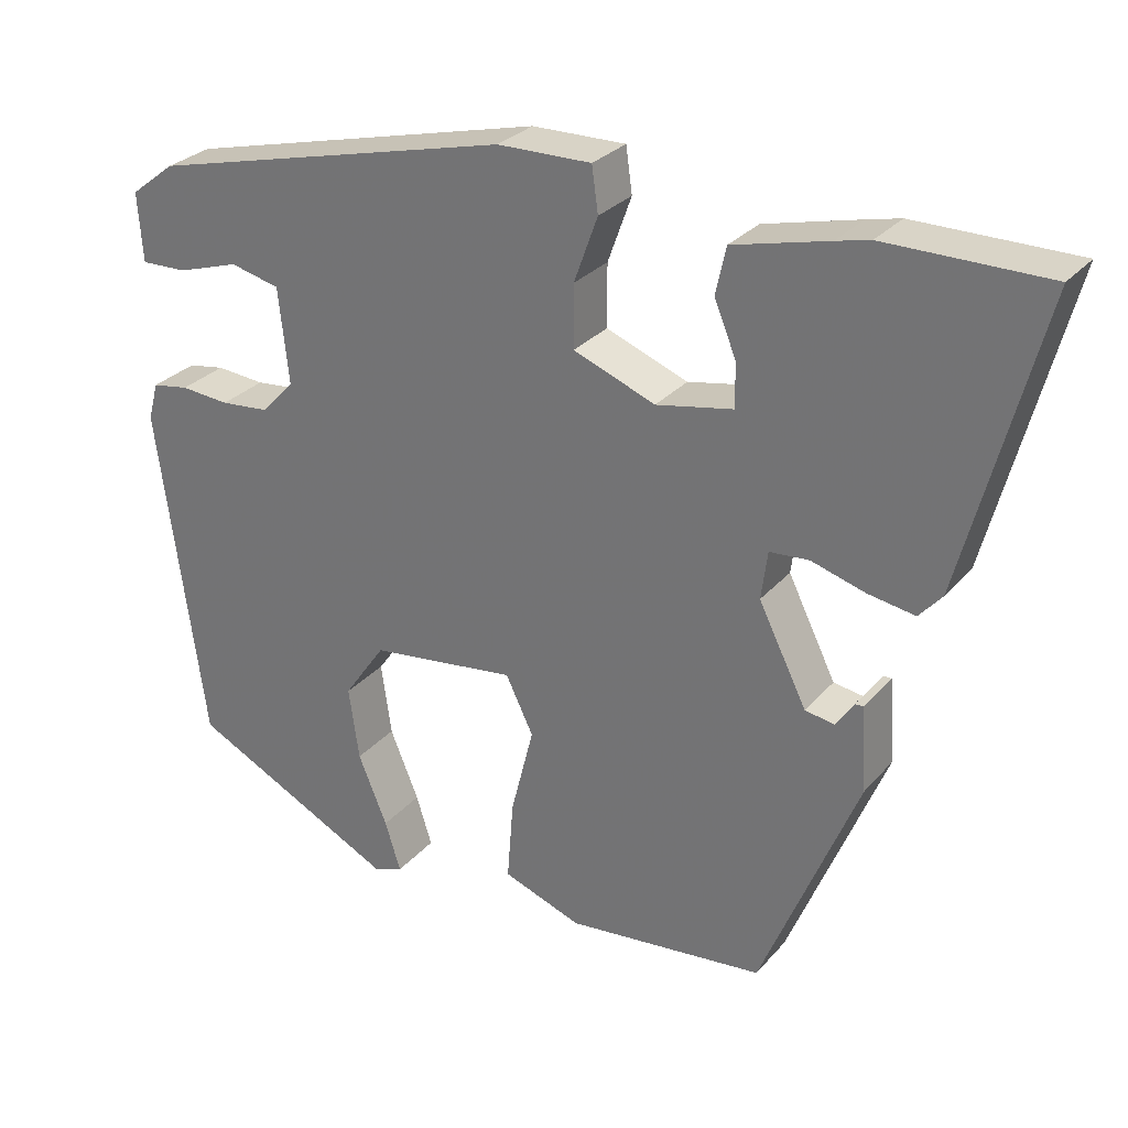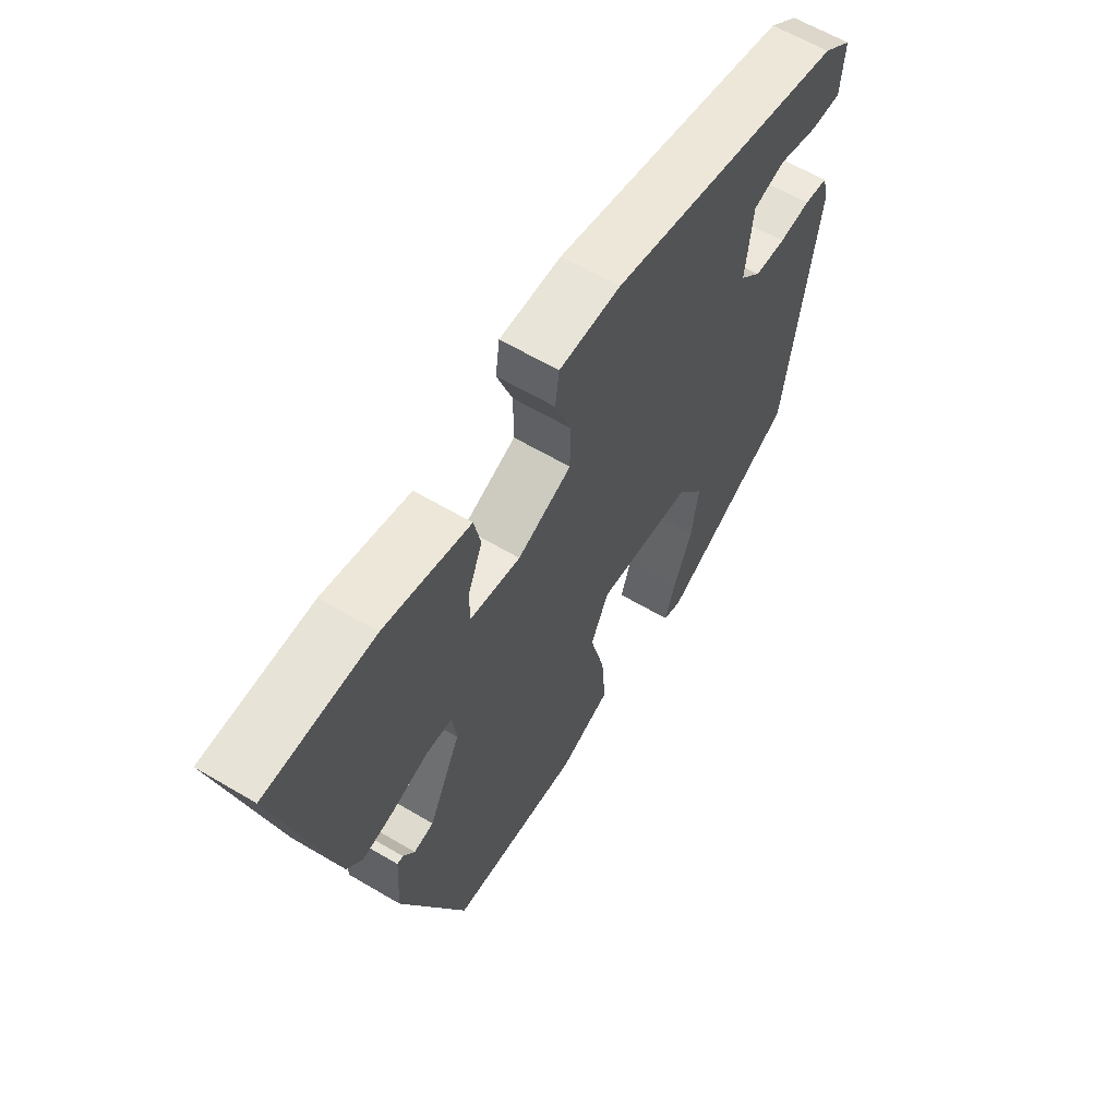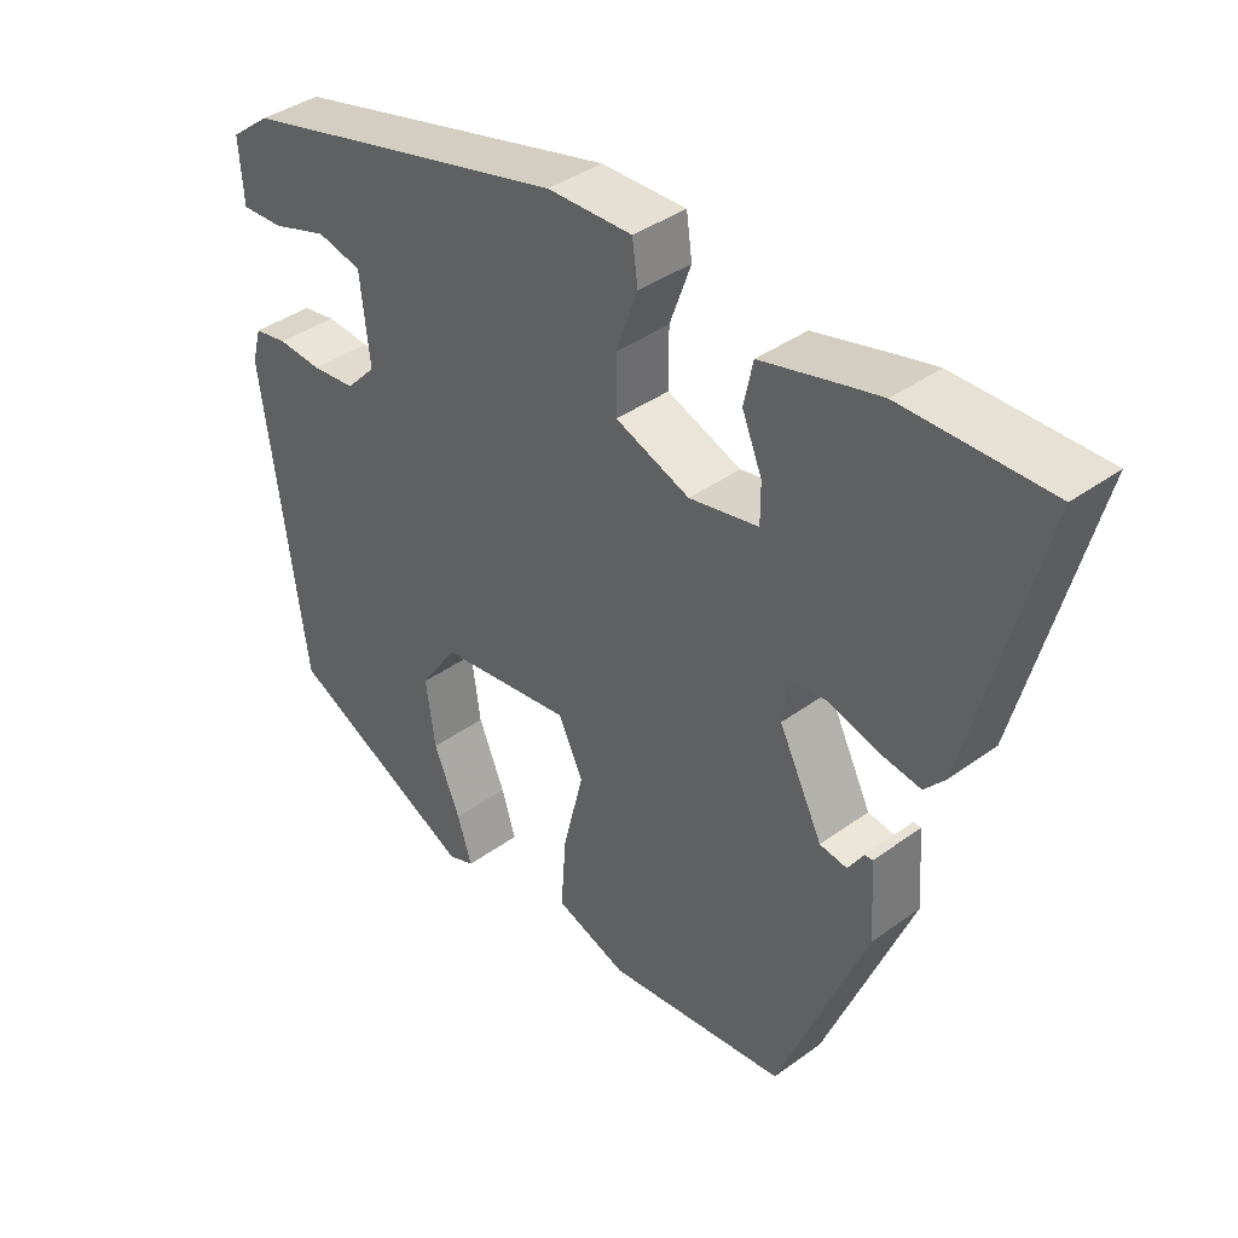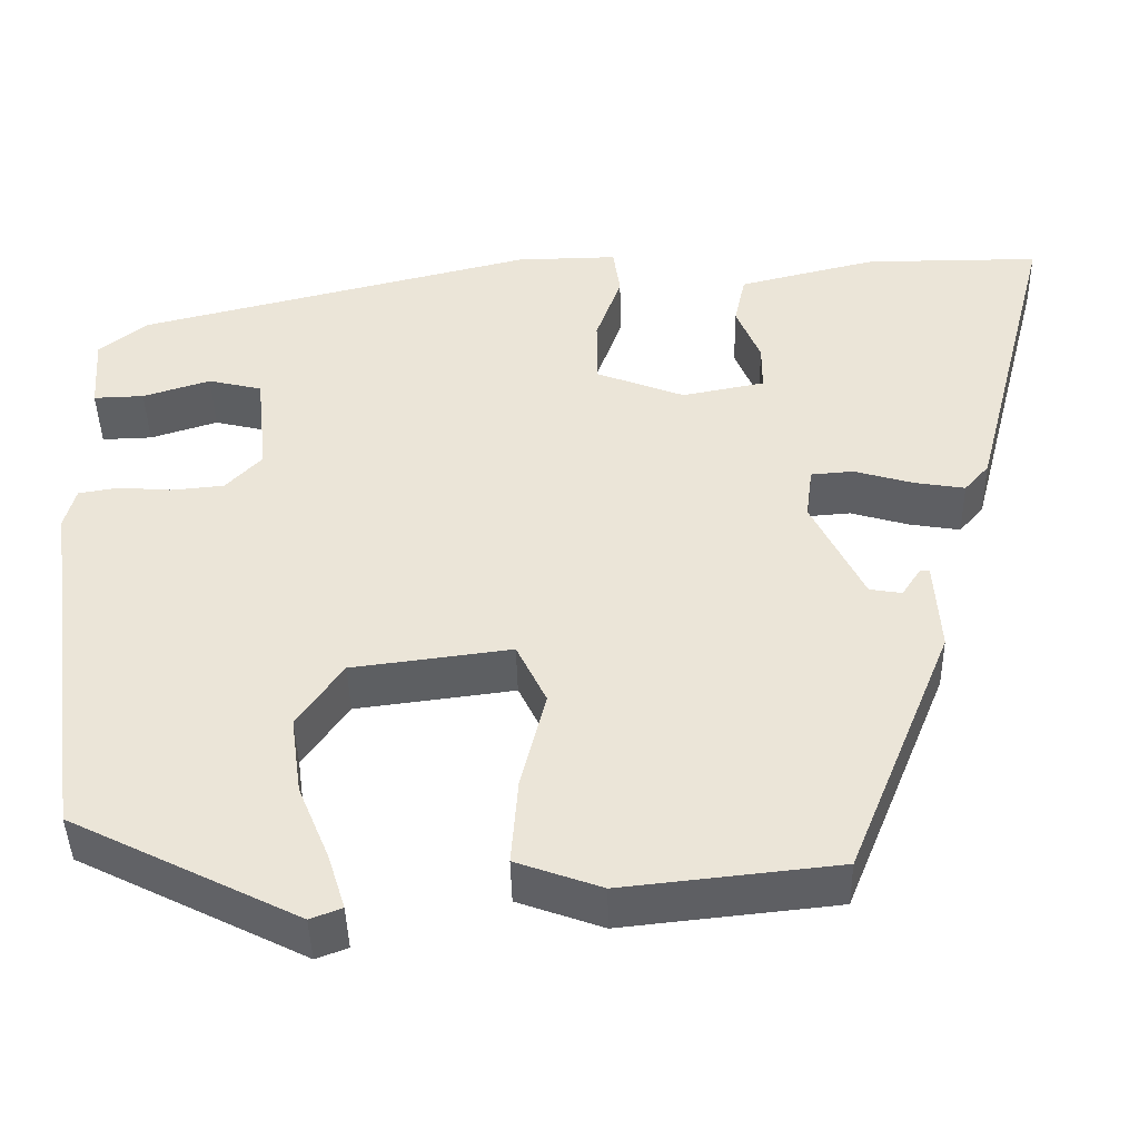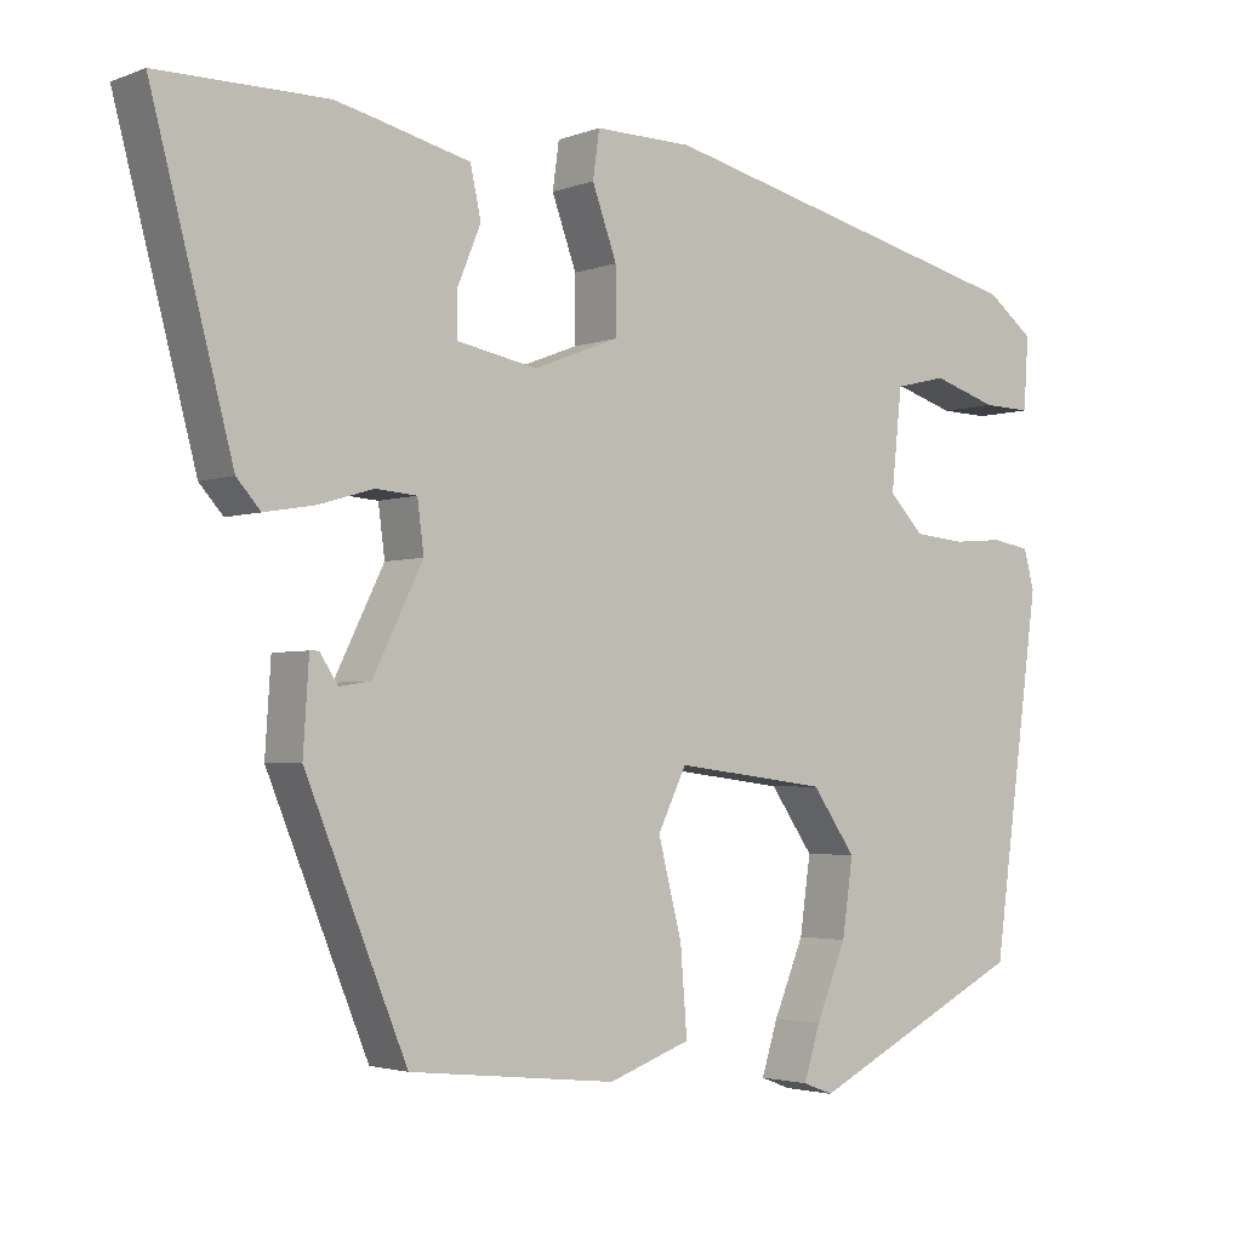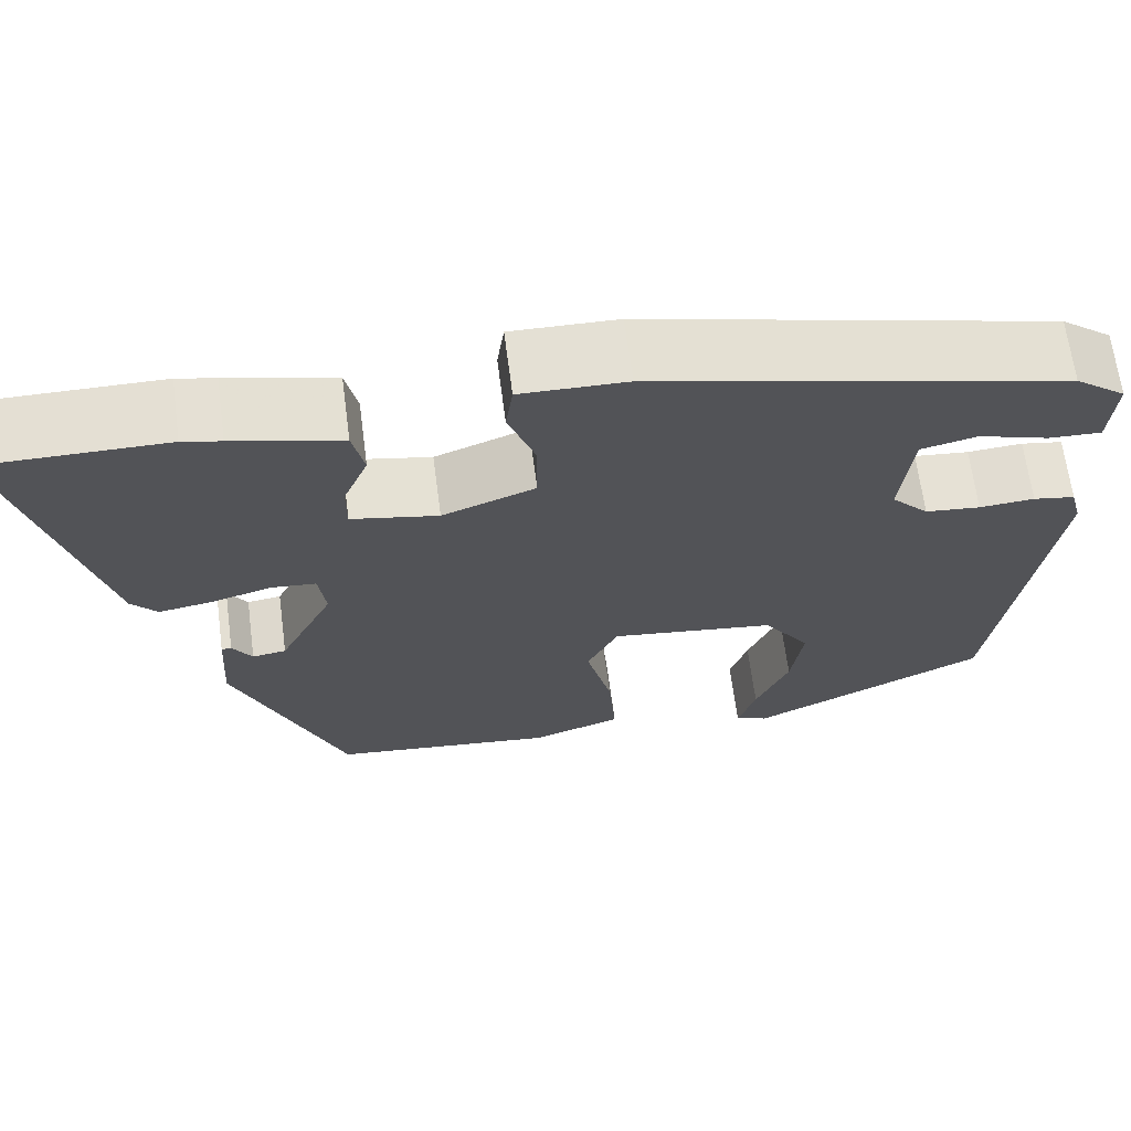
<metadata>
{"format":"obj","ext":"obj","renderer":"f3d","projection":"perspective","resolution":1024,"background":"white","views":[{"elev":28.7,"azim":-147.8,"up":"+Z"},{"elev":61.5,"azim":-58.9,"up":"+Z"},{"elev":39.0,"azim":-132.4,"up":"+Z"},{"elev":-43.1,"azim":-178.8,"up":"+Z"},{"elev":-2.8,"azim":-38.2,"up":"+Z"},{"elev":66.4,"azim":-7.5,"up":"+Z"}]}
</metadata>
<code>
v 0.474 0.07 -0.375
v 0.209 0.07 -0.507
v 0.172 0.07 -0.493
v 0.192 0.07 -0.429
v 0.229 0.07 -0.34
v 0.242 0.07 -0.247
v 0.189 0.07 -0.171
v 0.003 0.07 -0.147
v -0.032 0.07 -0.219
v -0.003 0.07 -0.334
v 0.005 0.07 -0.437
v -0.095 0.07 -0.473
v -0.347 0.07 -0.446
v -0.47 0.07 -0.145
v -0.463 0.07 -0.037
v -0.452 0.07 -0.037
v -0.43 0.07 -0.071
v -0.392 0.07 -0.065
v -0.331 0.07 0.058
v -0.339 0.07 0.119
v -0.389 0.07 0.123
v -0.457 0.07 0.103
v -0.517 0.07 0.093
v -0.546 0.07 0.126
v -0.644 0.07 0.5
v -0.44 0.07 0.5
v -0.397 0.07 0.49
v -0.276 0.07 0.46
v -0.263 0.07 0.4
v -0.291 0.07 0.332
v -0.291 0.07 0.277
v -0.194 0.07 0.258
v -0.09 0.07 0.298
v -0.09 0.07 0.377
v -0.12 0.07 0.46
v -0.112 0.07 0.517
v 0.007 0.07 0.515
v 0.47 0.07 0.401
v 0.527 0.07 0.357
v 0.521 0.07 0.269
v 0.462 0.07 0.271
v 0.383 0.07 0.296
v 0.32 0.07 0.281
v 0.307 0.07 0.159
v 0.349 0.07 0.115
v 0.411 0.07 0.109
v 0.473 0.07 0.114
v 0.52 0.07 0.106
v 0.533 0.07 0.058
v 0.474 0 -0.375
v 0.209 0 -0.507
v 0.172 0 -0.493
v 0.192 0 -0.429
v 0.229 0 -0.34
v 0.242 0 -0.247
v 0.189 0 -0.171
v 0.003 0 -0.147
v -0.032 0 -0.219
v -0.003 0 -0.334
v 0.005 0 -0.437
v -0.095 0 -0.473
v -0.347 0 -0.446
v -0.47 0 -0.145
v -0.463 0 -0.037
v -0.452 0 -0.037
v -0.43 0 -0.071
v -0.392 0 -0.065
v -0.331 0 0.058
v -0.339 0 0.119
v -0.389 0 0.123
v -0.457 0 0.103
v -0.517 0 0.093
v -0.546 0 0.126
v -0.644 0 0.5
v -0.44 0 0.5
v -0.397 0 0.49
v -0.276 0 0.46
v -0.263 0 0.4
v -0.291 0 0.332
v -0.291 0 0.277
v -0.194 0 0.258
v -0.09 0 0.298
v -0.09 0 0.377
v -0.12 0 0.46
v -0.112 0 0.517
v 0.007 0 0.515
v 0.47 0 0.401
v 0.527 0 0.357
v 0.521 0 0.269
v 0.462 0 0.271
v 0.383 0 0.296
v 0.32 0 0.281
v 0.307 0 0.159
v 0.349 0 0.115
v 0.411 0 0.109
v 0.473 0 0.114
v 0.52 0 0.106
v 0.533 0 0.058
f 1 2 3
f 49 1 3
f 48 49 3
f 47 48 3
f 46 47 3
f 40 41 42
f 39 40 42
f 38 39 42
f 37 38 42
f 36 37 42
f 35 36 42
f 34 35 42 43
f 33 34 43 44
f 28 29 30
f 27 28 30
f 26 27 30
f 25 26 30
f 24 25 30
f 23 24 30
f 22 23 30
f 21 22 30
f 20 21 30 31
f 19 20 31 32
f 15 16 17
f 14 15 17
f 13 14 17
f 13 17 18
f 12 13 18
f 11 12 18
f 10 11 18
f 9 10 18
f 19 32 33
f 18 19 33
f 9 18 33
f 8 9 33
f 3 4 5
f 46 3 5
f 45 46 5 6
f 33 44 45
f 8 33 45
f 7 8 45
f 6 7 45
f 52 51 50
f 52 50 98
f 52 98 97
f 52 97 96
f 52 96 95
f 91 90 89
f 91 89 88
f 91 88 87
f 91 87 86
f 91 86 85
f 91 85 84
f 92 91 84 83
f 93 92 83 82
f 79 78 77
f 79 77 76
f 79 76 75
f 79 75 74
f 79 74 73
f 79 73 72
f 79 72 71
f 79 71 70
f 80 79 70 69
f 81 80 69 68
f 66 65 64
f 66 64 63
f 66 63 62
f 67 66 62
f 67 62 61
f 67 61 60
f 67 60 59
f 67 59 58
f 82 81 68
f 82 68 67
f 82 67 58
f 82 58 57
f 54 53 52
f 54 52 95
f 55 54 95 94
f 94 93 82
f 94 82 57
f 94 57 56
f 94 56 55
f 1 50 51 2
f 2 51 52 3
f 3 52 53 4
f 4 53 54 5
f 5 54 55 6
f 6 55 56 7
f 7 56 57 8
f 8 57 58 9
f 9 58 59 10
f 10 59 60 11
f 11 60 61 12
f 12 61 62 13
f 13 62 63 14
f 14 63 64 15
f 15 64 65 16
f 16 65 66 17
f 17 66 67 18
f 18 67 68 19
f 19 68 69 20
f 20 69 70 21
f 21 70 71 22
f 22 71 72 23
f 23 72 73 24
f 24 73 74 25
f 25 74 75 26
f 26 75 76 27
f 27 76 77 28
f 28 77 78 29
f 29 78 79 30
f 30 79 80 31
f 31 80 81 32
f 32 81 82 33
f 33 82 83 34
f 34 83 84 35
f 35 84 85 36
f 36 85 86 37
f 37 86 87 38
f 38 87 88 39
f 39 88 89 40
f 40 89 90 41
f 41 90 91 42
f 42 91 92 43
f 43 92 93 44
f 44 93 94 45
f 45 94 95 46
f 46 95 96 47
f 47 96 97 48
f 48 97 98 49
f 49 98 50 1

</code>
